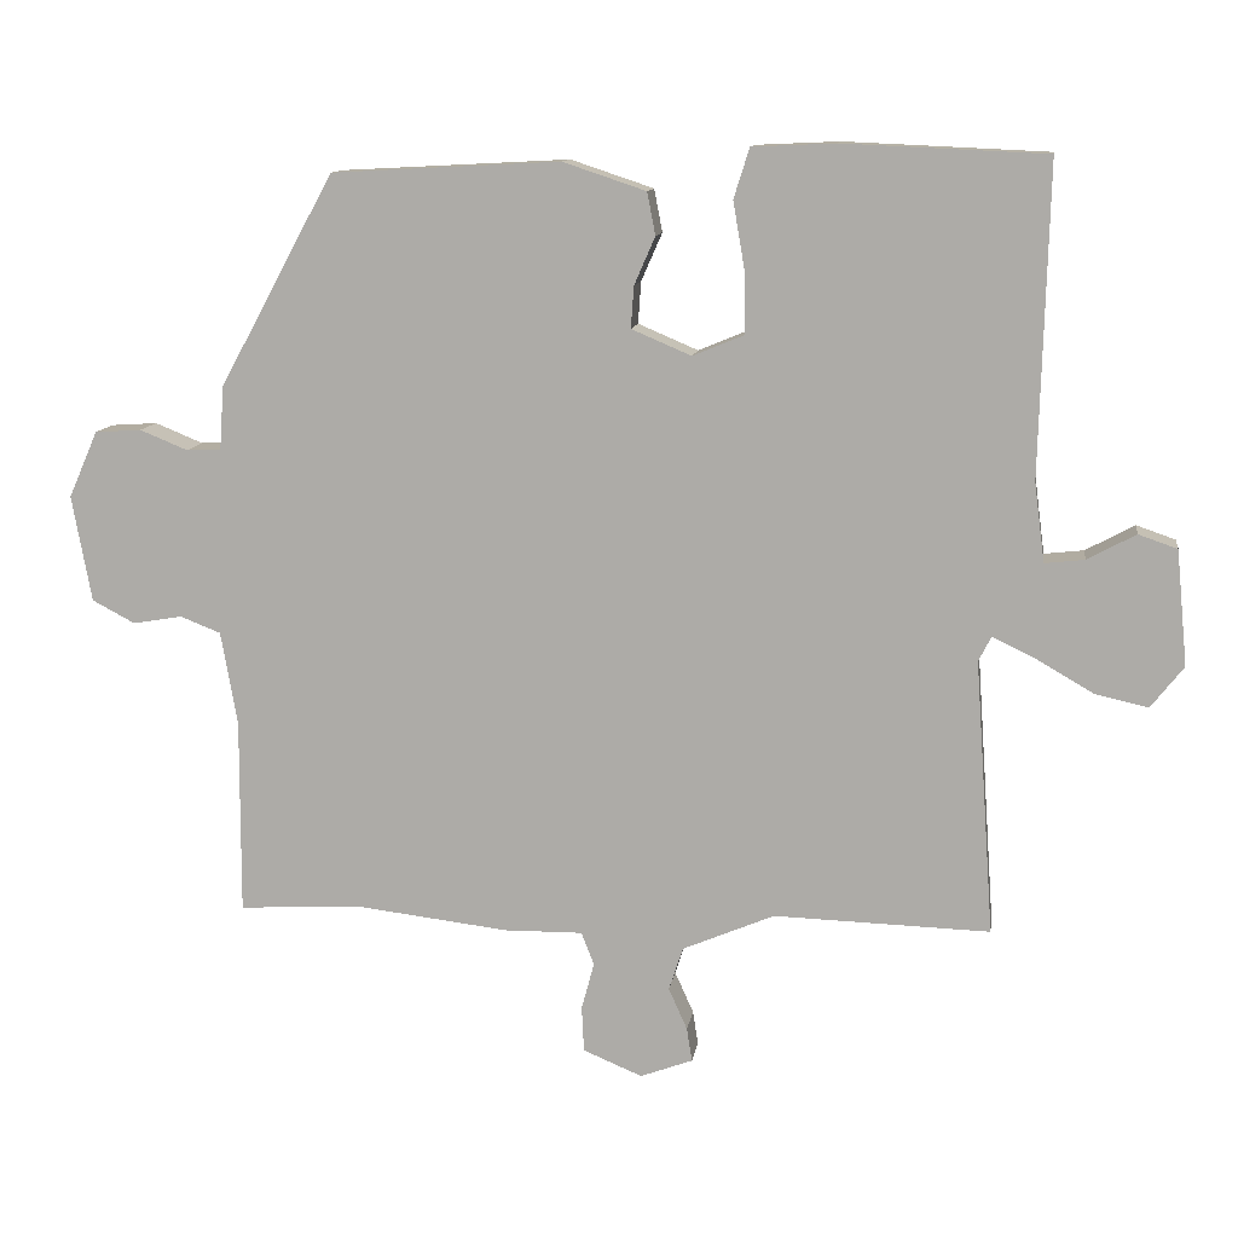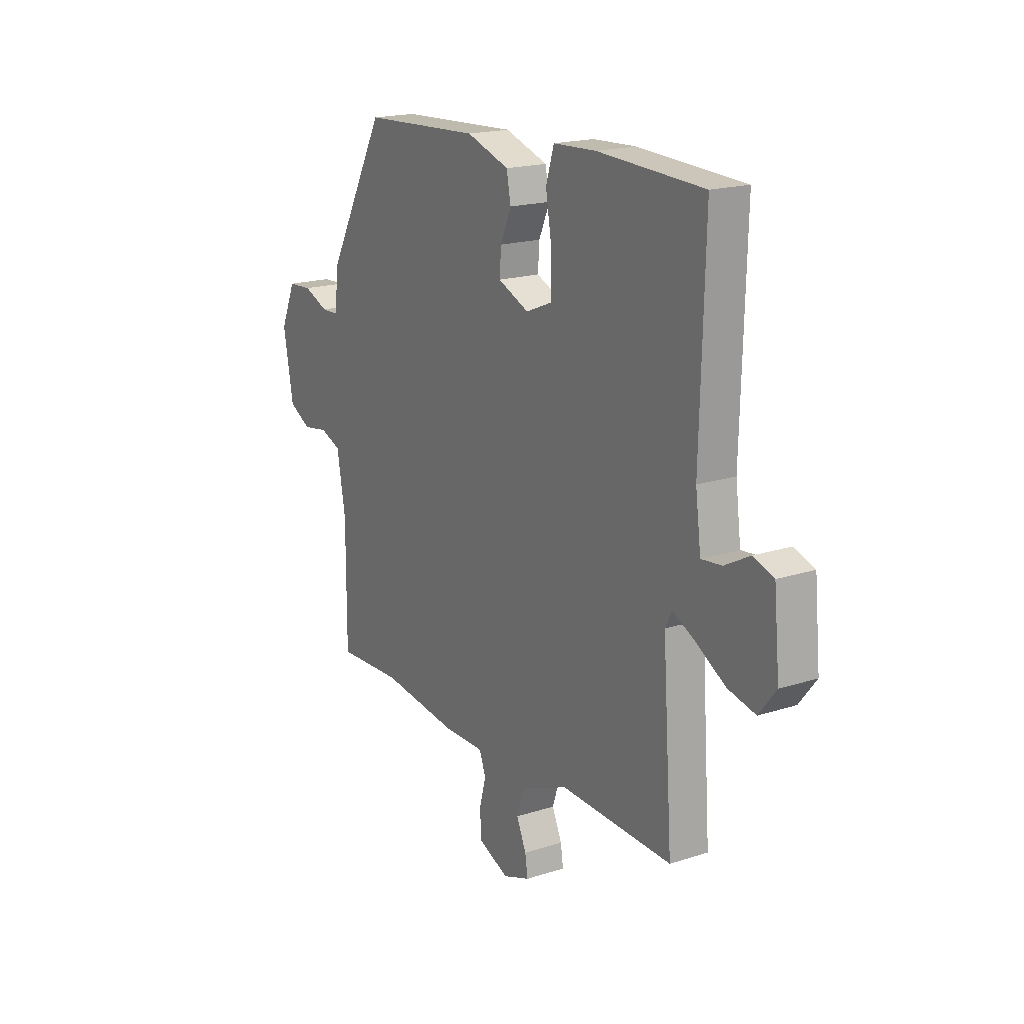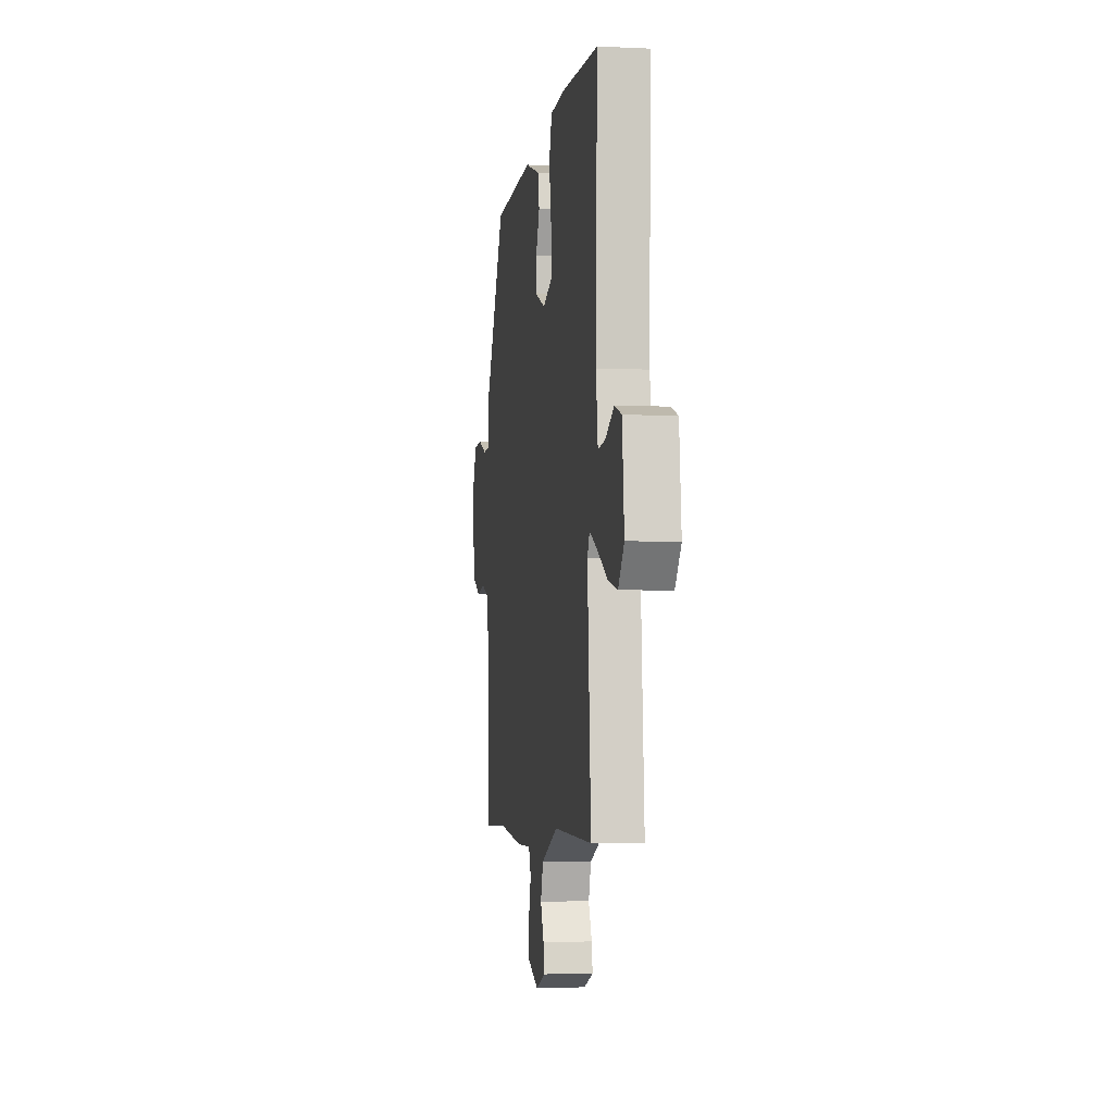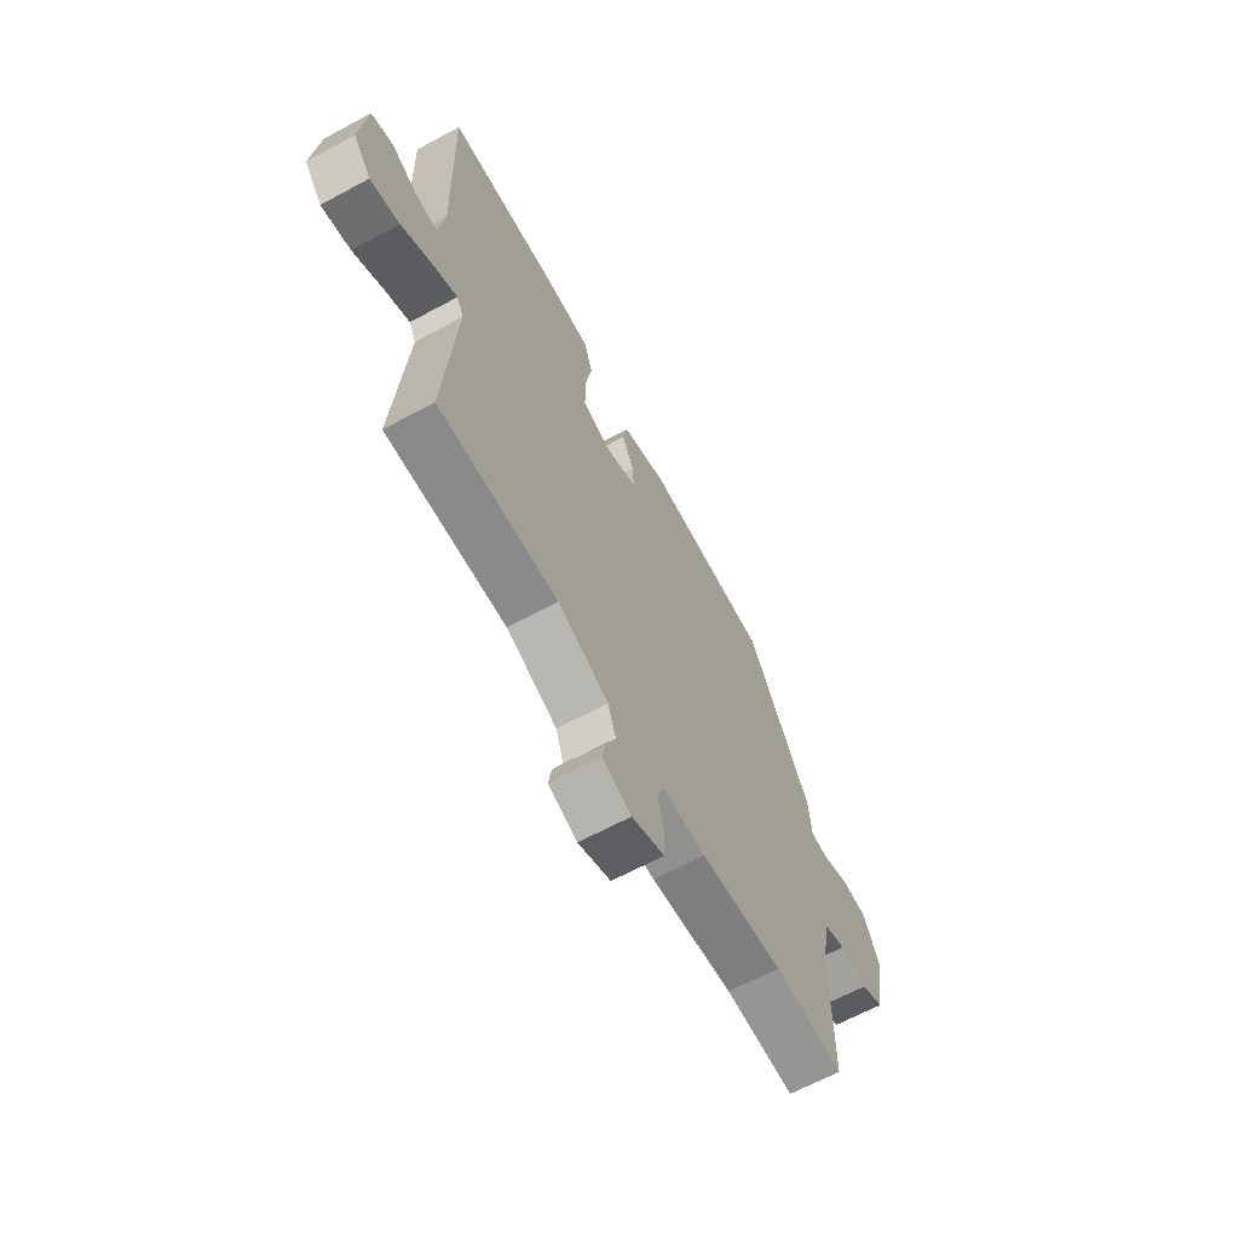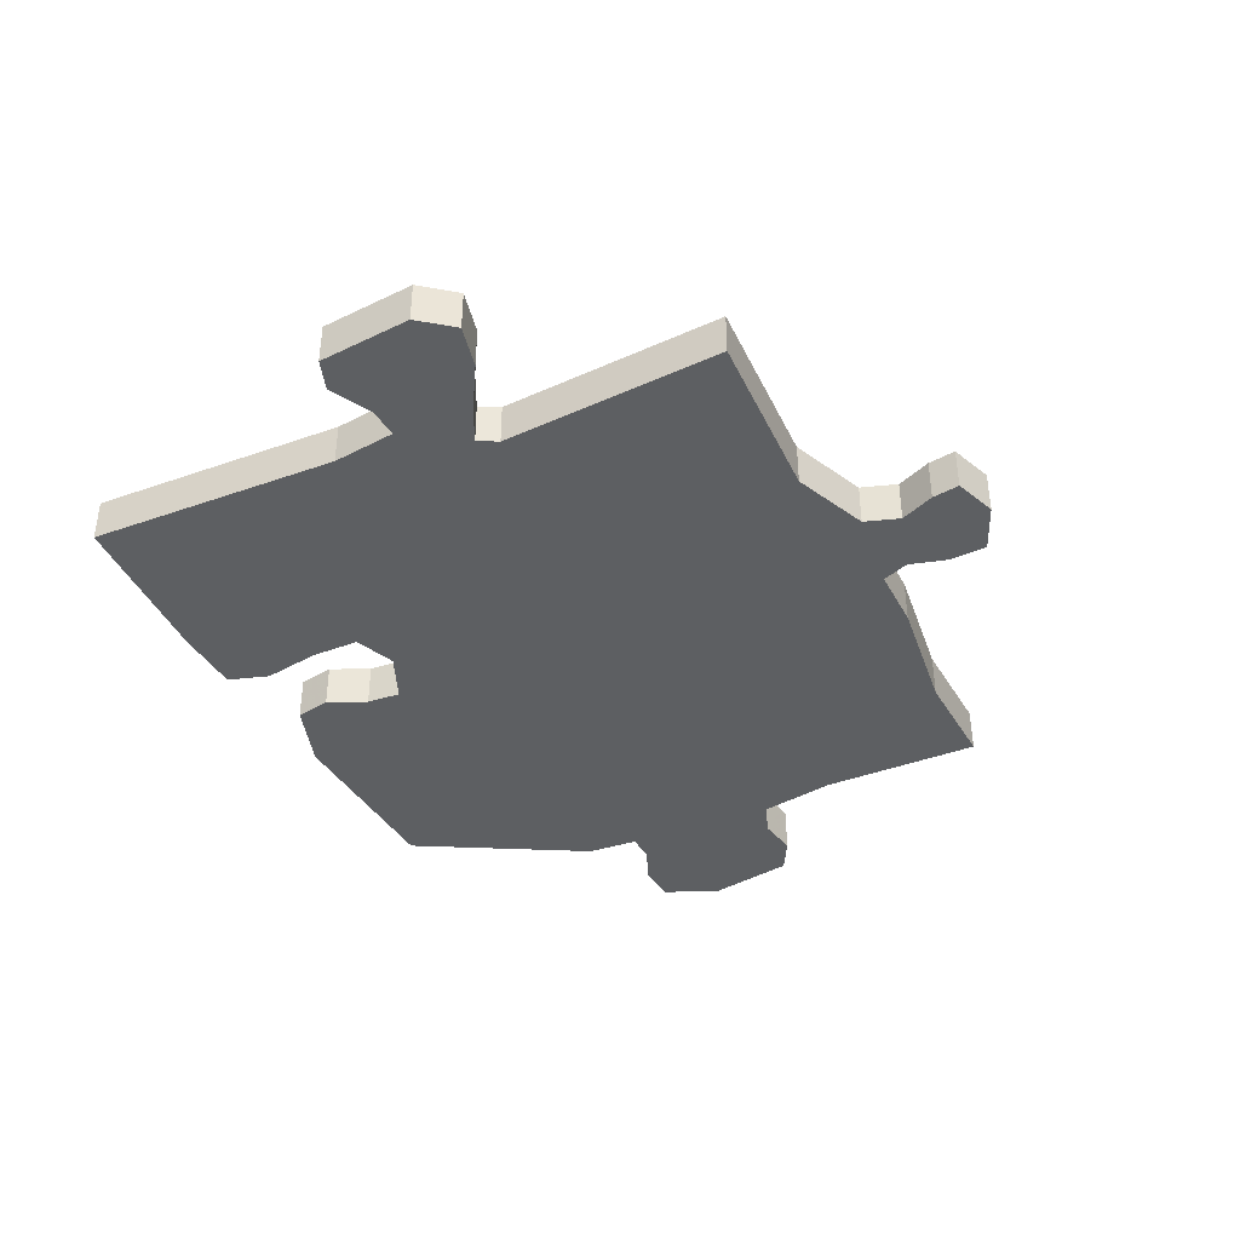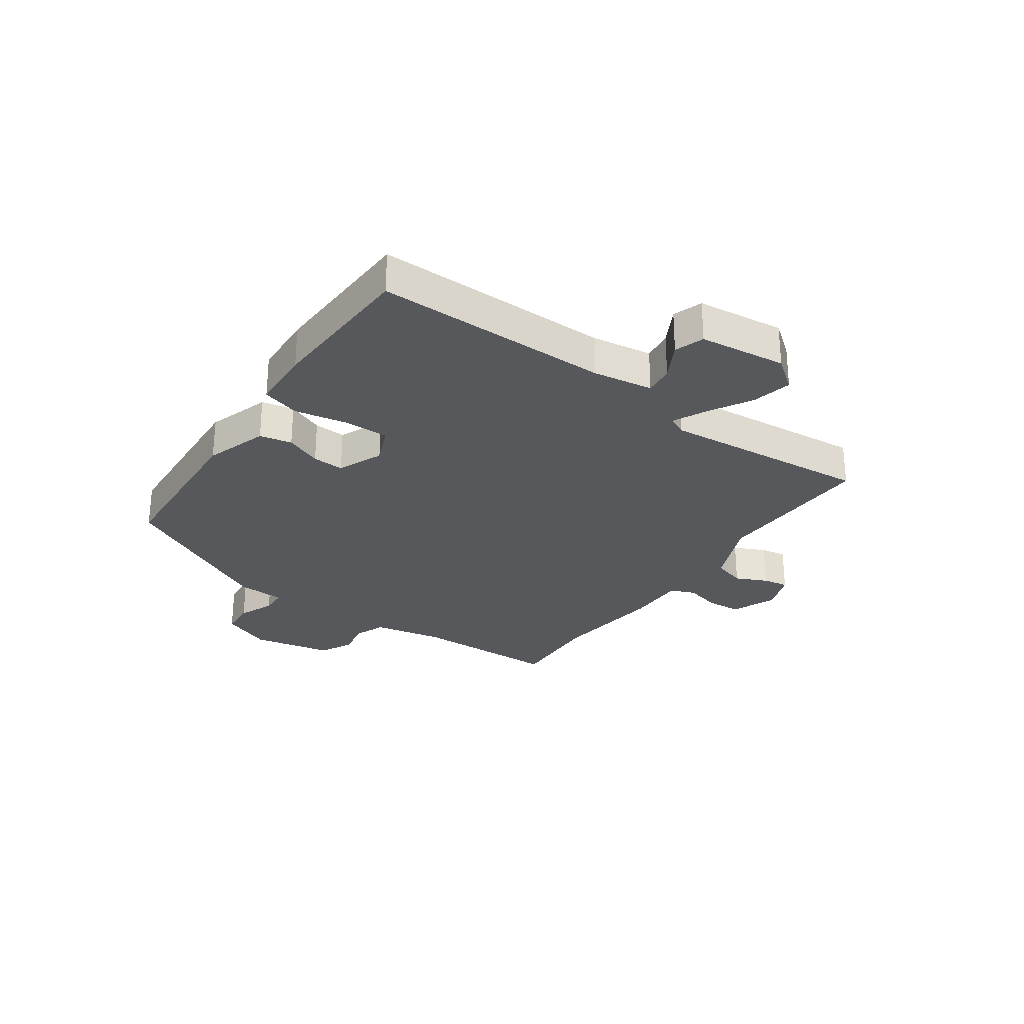
<metadata>
{"format":"obj","ext":"obj","renderer":"f3d","projection":"perspective","resolution":1024,"background":"white","views":[{"elev":11.6,"azim":8.2,"up":"+Z"},{"elev":18.6,"azim":58.3,"up":"+Z"},{"elev":-4.1,"azim":81.1,"up":"+Z"},{"elev":-65.1,"azim":118.5,"up":"+Z"},{"elev":-39.6,"azim":115.3,"up":"+Y"},{"elev":-27.8,"azim":55.7,"up":"+Y"}]}
</metadata>
<code>
v -0.377 0.07 0.504
v -0.072 0.07 0.52
v 0.039 0.07 0.483
v 0.05 0.07 0.426
v 0.022 0.07 0.362
v 0.018 0.07 0.306
v 0.098 0.07 0.272
v 0.166 0.07 0.3
v 0.166 0.07 0.38
v 0.15 0.07 0.473
v 0.171 0.07 0.54
v 0.282 0.07 0.545
v 0.554 0.07 0.533
v 0.543 0.07 0.117
v 0.557 0.07 0.011
v 0.61 0.07 0.017
v 0.675 0.07 0.052
v 0.727 0.07 0.034
v 0.742 0.07 -0.12
v 0.698 0.07 -0.176
v 0.627 0.07 -0.16
v 0.551 0.07 -0.116
v 0.493 0.07 -0.088
v 0.476 0.07 -0.121
v 0.502 0.07 -0.489
v 0.213 0.07 -0.48
v 0.09 0.07 -0.532
v 0.071 0.07 -0.59
v 0.096 0.07 -0.646
v 0.103 0.07 -0.691
v 0.033 0.07 -0.717
v -0.046 0.07 -0.684
v -0.049 0.07 -0.623
v -0.032 0.07 -0.56
v -0.049 0.07 -0.516
v -0.154 0.07 -0.517
v -0.354 0.07 -0.493
v -0.523 0.07 -0.501
v -0.522 0.07 -0.239
v -0.544 0.07 -0.114
v -0.598 0.07 -0.093
v -0.664 0.07 -0.104
v -0.721 0.07 -0.074
v -0.747 0.07 0.068
v -0.708 0.07 0.157
v -0.646 0.07 0.161
v -0.582 0.07 0.135
v -0.536 0.07 0.137
v -0.53 0.07 0.222
v -0.377 0 0.504
v -0.072 0 0.52
v 0.039 0 0.483
v 0.05 0 0.426
v 0.022 0 0.362
v 0.018 0 0.306
v 0.098 0 0.272
v 0.166 0 0.3
v 0.166 0 0.38
v 0.15 0 0.473
v 0.171 0 0.54
v 0.282 0 0.545
v 0.554 0 0.533
v 0.543 0 0.117
v 0.557 0 0.011
v 0.61 0 0.017
v 0.675 0 0.052
v 0.727 0 0.034
v 0.742 0 -0.12
v 0.698 0 -0.176
v 0.627 0 -0.16
v 0.551 0 -0.116
v 0.493 0 -0.088
v 0.476 0 -0.121
v 0.502 0 -0.489
v 0.213 0 -0.48
v 0.09 0 -0.532
v 0.071 0 -0.59
v 0.096 0 -0.646
v 0.103 0 -0.691
v 0.033 0 -0.717
v -0.046 0 -0.684
v -0.049 0 -0.623
v -0.032 0 -0.56
v -0.049 0 -0.516
v -0.154 0 -0.517
v -0.354 0 -0.493
v -0.523 0 -0.501
v -0.522 0 -0.239
v -0.544 0 -0.114
v -0.598 0 -0.093
v -0.664 0 -0.104
v -0.721 0 -0.074
v -0.747 0 0.068
v -0.708 0 0.157
v -0.646 0 0.161
v -0.582 0 0.135
v -0.536 0 0.137
v -0.53 0 0.222
f 48 49 1 2
f 44 45 46 47
f 44 47 48
f 41 42 43 44
f 40 41 44 48
f 39 40 48 2
f 37 38 39 2
f 35 36 37 2
f 31 32 33 34
f 28 29 30 31
f 28 31 34 35
f 24 25 26
f 23 24 26 27
f 19 20 21 22
f 19 22 23
f 16 17 18 19
f 15 16 19 23
f 14 15 23 27
f 12 13 14 27
f 9 10 11 12
f 8 9 12
f 2 3 4 5
f 2 5 6
f 35 2 6
f 28 35 6 7
f 8 12 27 28
f 7 8 28
f 51 50 98 97
f 96 95 94 93
f 97 96 93
f 93 92 91 90
f 97 93 90 89
f 51 97 89 88
f 51 88 87 86
f 51 86 85 84
f 83 82 81 80
f 80 79 78 77
f 84 83 80 77
f 75 74 73
f 76 75 73 72
f 71 70 69 68
f 72 71 68
f 68 67 66 65
f 72 68 65 64
f 76 72 64 63
f 76 63 62 61
f 61 60 59 58
f 61 58 57
f 54 53 52 51
f 55 54 51
f 55 51 84
f 56 55 84 77
f 77 76 61 57
f 77 57 56
f 1 50 51 2
f 2 51 52 3
f 3 52 53 4
f 4 53 54 5
f 5 54 55 6
f 6 55 56 7
f 7 56 57 8
f 8 57 58 9
f 9 58 59 10
f 10 59 60 11
f 11 60 61 12
f 12 61 62 13
f 13 62 63 14
f 14 63 64 15
f 15 64 65 16
f 16 65 66 17
f 17 66 67 18
f 18 67 68 19
f 19 68 69 20
f 20 69 70 21
f 21 70 71 22
f 22 71 72 23
f 23 72 73 24
f 24 73 74 25
f 25 74 75 26
f 26 75 76 27
f 27 76 77 28
f 28 77 78 29
f 29 78 79 30
f 30 79 80 31
f 31 80 81 32
f 32 81 82 33
f 33 82 83 34
f 34 83 84 35
f 35 84 85 36
f 36 85 86 37
f 37 86 87 38
f 38 87 88 39
f 39 88 89 40
f 40 89 90 41
f 41 90 91 42
f 42 91 92 43
f 43 92 93 44
f 44 93 94 45
f 45 94 95 46
f 46 95 96 47
f 47 96 97 48
f 48 97 98 49
f 49 98 50 1

</code>
